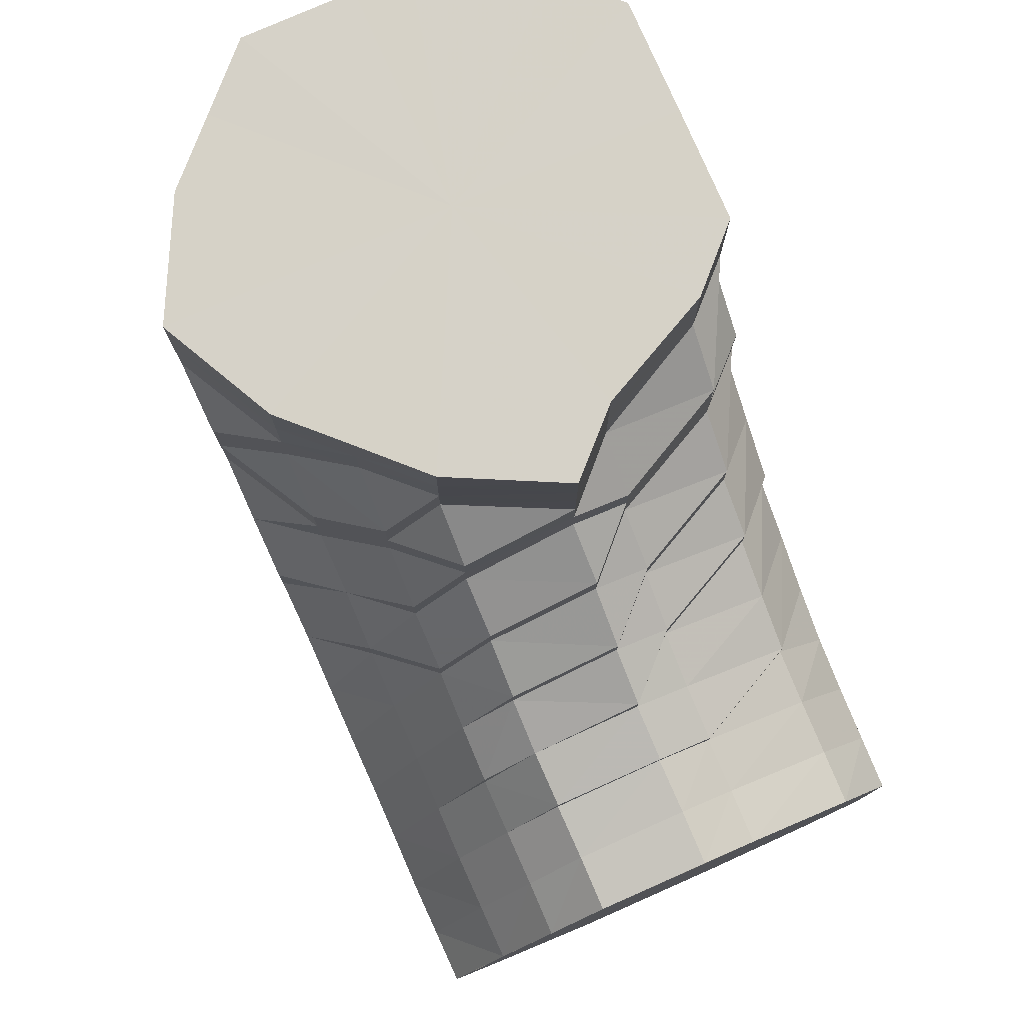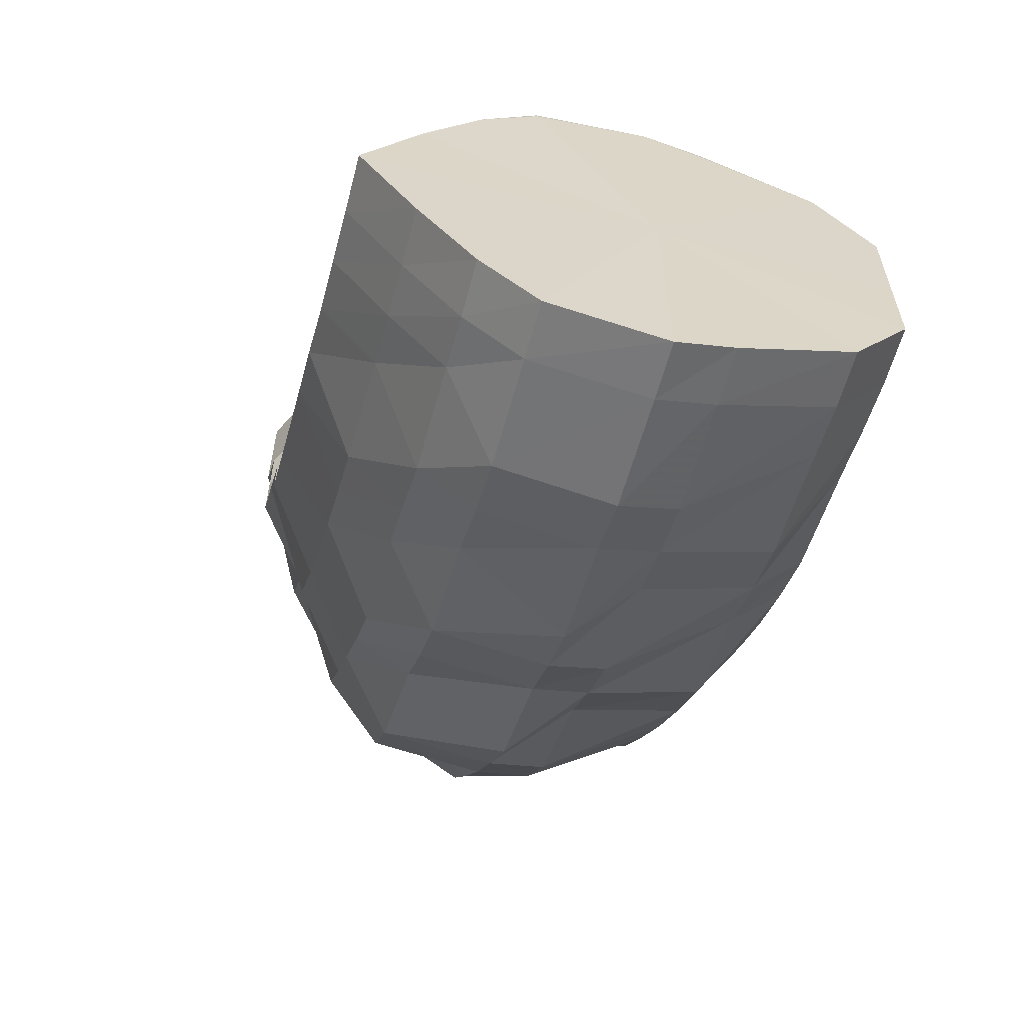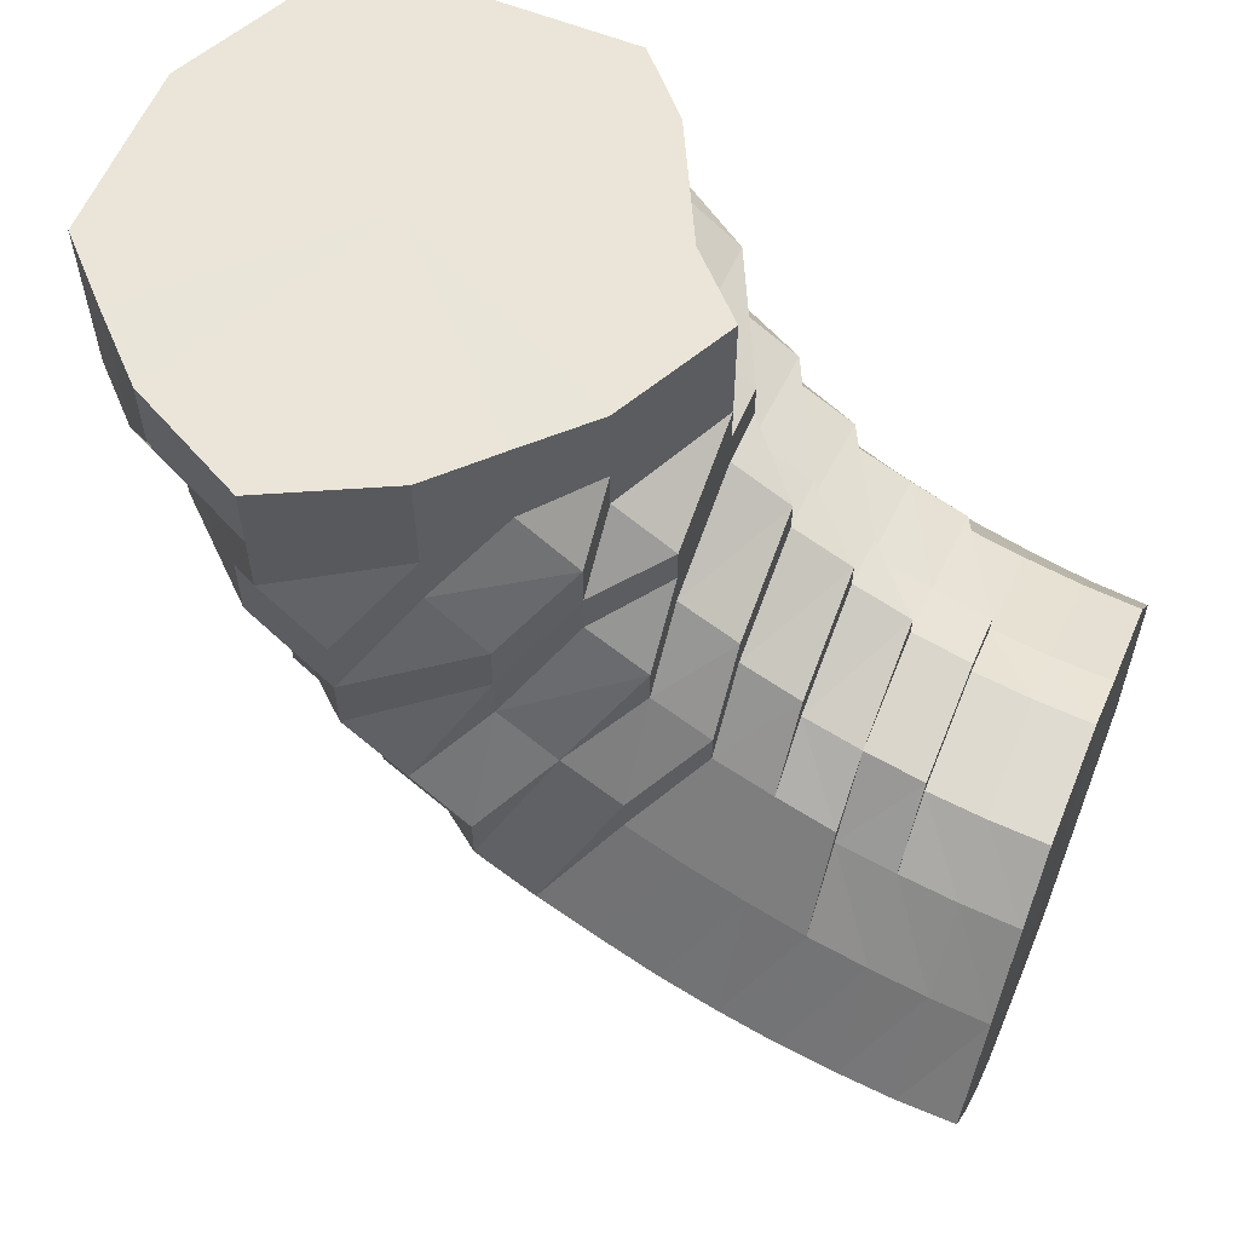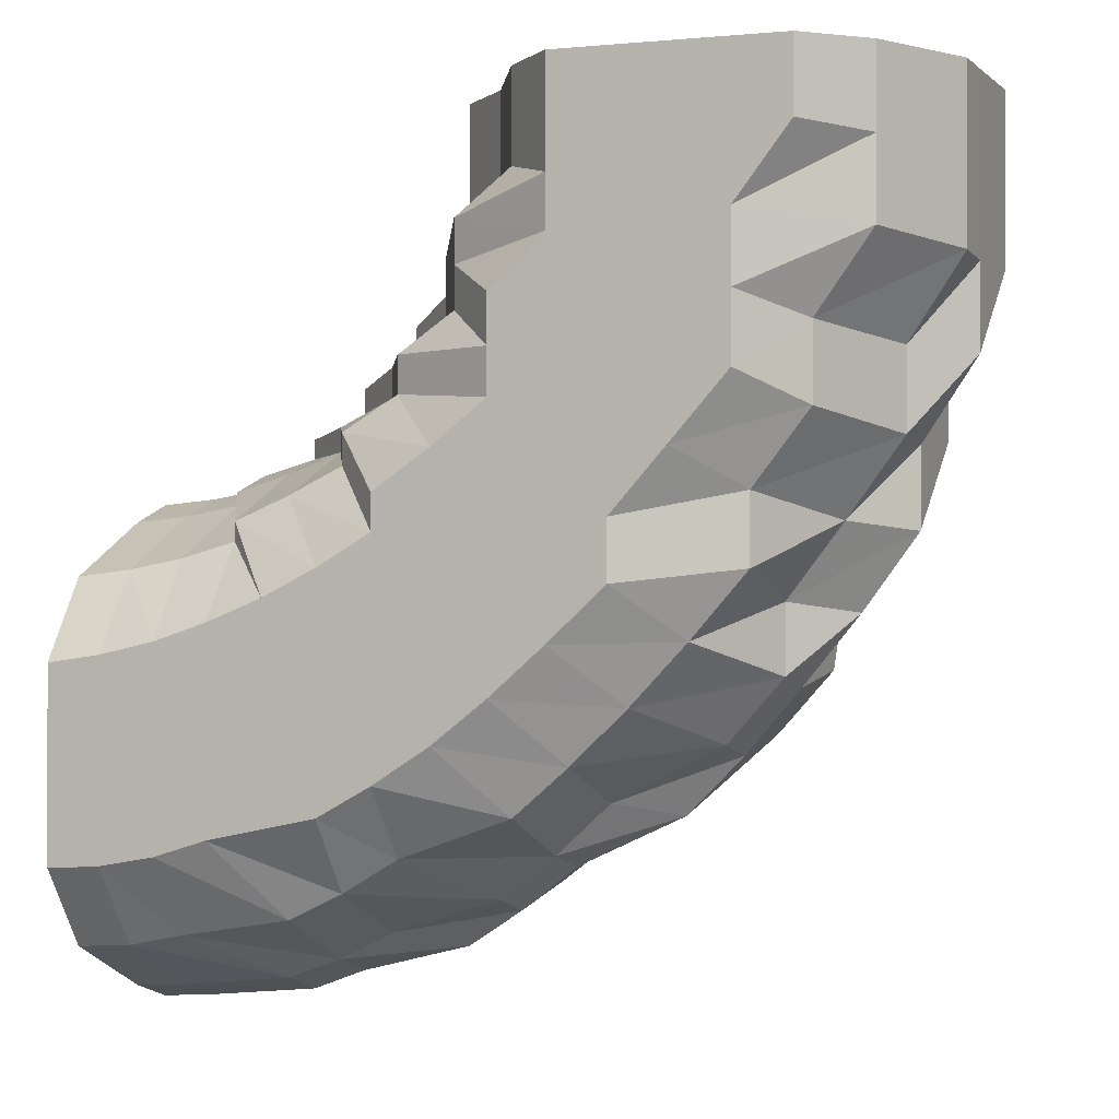
<metadata>
{"format":"obj","ext":"obj","renderer":"f3d","projection":"perspective","resolution":1024,"background":"white","views":[{"elev":78.5,"azim":66.2,"up":"+Z"},{"elev":-61.6,"azim":75.3,"up":"+Z"},{"elev":59.5,"azim":22.5,"up":"+Z"},{"elev":-0.2,"azim":-159.0,"up":"+Z"}]}
</metadata>
<code>
o 11967
v 2226 1856 13.39
v 2226 1856 13.39
v 2226 1856 13.39
v 2226 1856 13.39
v 2226 1856 13.4
v 2226 1856 13.39
v 2226 1856 13.4
v 2226 1856 13.42
v 2226 1856 13.4
v 2226 1856 13.39
v 2226 1856 13.4
v 2226 1856 13.41
v 2226 1856 13.4
v 2226 1856 13.4
v 2226 1856 13.39
v 2226 1856 13.39
v 2226 1856 13.39
v 2226 1856 13.4
v 2226 1856 13.41
v 2226 1856 13.41
v 2226 1856 13.4
v 2226 1856 13.39
v 2226 1856 13.4
v 2226 1856 13.42
v 2226 1856 13.42
v 2226 1856 13.42
v 2226 1856 13.4
v 2226 1856 13.42
v 2226 1856 13.44
v 2226 1856 13.44
v 2226 1856 13.43
v 2226 1856 13.42
v 2226 1856 13.43
v 2226 1856 13.45
v 2226 1856 13.45
v 2226 1856 13.45
v 2226 1856 13.47
v 2226 1856 13.47
v 2226 1856 13.48
v 2226 1856 13.47
v 2226 1856 13.47
v 2226 1856 13.46
v 2226 1856 13.47
v 2226 1856 13.46
v 2226 1856 13.48
v 2226 1856 13.44
v 2226 1856 13.48
v 2226 1856 13.47
v 2226 1856 13.43
v 2226 1856 13.46
v 2226 1856 13.41
v 2226 1856 13.45
v 2226 1856 13.43
v 2226 1856 13.4
v 2226 1856 13.42
v 2226 1856 13.45
v 2226 1856 13.47
v 2226 1856 13.44
v 2226 1856 13.41
v 2226 1856 13.43
v 2226 1856 13.4
v 2226 1856 13.4
v 2226 1856 13.4
v 2226 1856 13.41
v 2226 1856 13.42
v 2226 1856 13.41
v 2226 1856 13.42
v 2226 1856 13.41
v 2226 1856 13.41
v 2226 1856 13.42
v 2226 1856 13.42
v 2226 1856 13.42
v 2226 1856 13.42
v 2226 1856 13.43
v 2226 1856 13.43
v 2226 1856 13.45
v 2226 1856 13.43
v 2226 1856 13.45
v 2226 1856 13.45
v 2226 1856 13.44
v 2226 1856 13.45
v 2226 1856 13.45
v 2226 1856 13.44
v 2226 1856 13.45
v 2226 1856 13.47
v 2226 1856 13.43
v 2226 1856 13.46
v 2226 1856 13.42
v 2226 1856 13.44
v 2226 1856 13.43
v 2226 1856 13.42
v 2226 1856 13.43
v 2226 1856 13.45
v 2226 1856 13.44
v 2226 1856 13.46
v 2226 1856 13.45
v 2226 1856 13.46
v 2226 1856 13.47
v 2226 1856 13.47
v 2226 1856 13.47
v 2226 1856 13.47
v 2226 1856 13.48
v 2226 1856 13.48
v 2226 1856 13.48
v 2226 1856 13.48
v 2226 1856 13.48
v 2226 1856 13.48
v 2226 1856 13.48
v 2226 1856 13.48
v 2226 1856 13.48
v 2226 1856 13.48
v 2226 1856 13.48
v 2226 1856 13.48
v 2226 1856 13.48
v 2226 1856 13.48
v 2226 1856 13.47
v 2226 1856 13.48
v 2226 1856 13.48
v 2226 1856 13.48
v 2226 1856 13.48
v 2226 1856 13.48
v 2226 1856 13.48
v 2226 1856 13.47
v 2226 1856 13.48
v 2226 1856 13.49
v 2226 1856 13.48
v 2226 1856 13.49
v 2226 1856 13.49
v 2226 1856 13.48
v 2226 1856 13.49
v 2226 1856 13.48
v 2226 1856 13.49
v 2226 1856 13.49
v 2226 1856 13.48
v 2226 1856 13.5
v 2226 1856 13.49
v 2226 1856 13.5
v 2226 1856 13.48
v 2226 1856 13.49
v 2226 1856 13.47
v 2226 1856 13.48
v 2226 1856 13.46
v 2226 1856 13.47
v 2226 1856 13.45
v 2226 1856 13.46
v 2226 1856 13.44
v 2226 1856 13.45
v 2226 1856 13.43
v 2226 1856 13.44
v 2226 1856 13.43
v 2226 1856 13.44
v 2226 1856 13.43
v 2226 1856 13.44
v 2226 1856 13.44
v 2226 1856 13.45
v 2226 1856 13.45
v 2226 1856 13.46
v 2226 1856 13.47
v 2226 1856 13.48
v 2226 1856 13.47
v 2226 1856 13.46
v 2226 1856 13.48
v 2226 1856 13.47
v 2226 1856 13.49
v 2226 1856 13.49
v 2226 1856 13.48
v 2226 1856 13.47
v 2226 1856 13.5
v 2226 1856 13.5
v 2226 1856 13.5
v 2226 1856 13.5
v 2226 1856 13.5
v 2226 1856 13.51
v 2226 1856 13.5
v 2226 1856 13.51
v 2226 1856 13.5
v 2226 1856 13.49
v 2226 1856 13.49
v 2226 1856 13.48
v 2226 1856 13.48
v 2226 1856 13.47
v 2226 1856 13.48
v 2226 1856 13.46
v 2226 1856 13.47
v 2226 1856 13.45
v 2226 1856 13.46
v 2226 1856 13.45
v 2226 1856 13.46
v 2226 1856 13.45
v 2226 1856 13.46
v 2226 1856 13.46
v 2226 1856 13.47
v 2226 1856 13.47
v 2226 1856 13.48
v 2226 1856 13.48
v 2226 1856 13.48
v 2226 1856 13.49
v 2226 1856 13.49
v 2226 1856 13.5
v 2226 1856 13.5
v 2226 1856 13.51
v 2226 1856 13.51
v 2226 1856 13.51
v 2226 1856 13.52
v 2226 1856 13.51
v 2226 1856 13.52
v 2226 1856 13.51
v 2226 1856 13.52
v 2226 1856 13.52
v 2226 1856 13.5
v 2226 1856 13.51
v 2226 1856 13.49
v 2226 1856 13.5
v 2226 1856 13.49
v 2226 1856 13.5
v 2226 1856 13.48
v 2226 1856 13.49
v 2226 1856 13.48
v 2226 1856 13.49
v 2226 1856 13.47
v 2226 1856 13.49
v 2226 1856 13.48
v 2226 1856 13.49
v 2226 1856 13.48
v 2226 1856 13.49
v 2226 1856 13.49
v 2226 1856 13.5
v 2226 1856 13.5
v 2226 1856 13.51
v 2226 1856 13.52
v 2226 1856 13.52
v 2226 1856 13.52
v 2226 1856 13.52
v 2226 1856 13.52
v 2226 1856 13.53
v 2226 1856 13.53
v 2226 1856 13.53
v 2226 1856 13.53
v 2226 1856 13.52
v 2226 1856 13.53
v 2226 1856 13.53
v 2226 1856 13.52
v 2226 1856 13.53
v 2226 1856 13.52
v 2226 1856 13.53
v 2226 1856 13.51
v 2226 1856 13.52
v 2226 1856 13.51
v 2226 1856 13.52
v 2226 1856 13.5
v 2226 1856 13.52
v 2226 1856 13.5
v 2226 1856 13.52
v 2226 1856 13.5
v 2226 1856 13.52
v 2226 1856 13.51
v 2226 1856 13.52
v 2226 1856 13.51
v 2226 1856 13.52
v 2226 1856 13.53
v 2226 1856 13.53
v 2226 1856 13.54
v 2226 1856 13.53
v 2226 1856 13.54
v 2226 1856 13.55
v 2226 1856 13.54
v 2226 1856 13.55
v 2226 1856 13.53
v 2226 1856 13.54
v 2226 1856 13.55
v 2226 1856 13.54
v 2226 1856 13.55
v 2226 1856 13.54
v 2226 1856 13.55
v 2226 1856 13.54
v 2226 1856 13.55
v 2226 1856 13.54
v 2226 1856 13.55
v 2226 1856 13.54
v 2226 1856 13.55
v 2226 1856 13.54
v 2226 1856 13.55
v 2226 1856 13.53
v 2226 1856 13.55
v 2226 1856 13.53
v 2226 1856 13.55
v 2226 1856 13.53
v 2226 1856 13.55
v 2226 1856 13.53
v 2226 1856 13.55
v 2226 1856 13.53
v 2226 1856 13.55
v 2226 1856 13.54
v 2226 1856 13.55
v 2226 1856 13.55
v 2226 1856 13.55
v 2226 1856 13.55
v 2226 1856 13.55
v 2226 1856 13.55
v 2226 1856 13.55
v 2226 1856 13.55
v 2226 1856 13.55
v 2226 1856 13.55
v 2226 1856 13.55
v 2226 1856 13.55
v 2226 1856 13.55
v 2226 1856 13.55
v 2226 1856 13.55
v 2226 1856 13.55
v 2226 1856 13.55
v 2226 1856 13.55
v 2226 1856 13.55
v 2226 1856 13.45
v 2226 1856 13.45
v 2226 1856 13.47
v 2226 1856 13.47
v 2226 1856 13.43
v 2226 1856 13.43
v 2226 1856 13.42
v 2226 1856 13.4
v 2226 1856 13.39
v 2226 1856 13.39
v 2226 1856 13.39
v 2226 1856 13.4
v 2226 1856 13.42
v 2226 1856 13.43
v 2226 1856 13.45
v 2226 1856 13.48
v 2226 1856 13.48
v 2226 1856 13.48
v 2226 1856 13.48
v 2226 1856 13.48
v 2226 1856 13.48
v 2226 1856 13.47
v 2226 1856 13.47
v 2226 1856 13.45
v 2226 1856 13.45
v 2226 1856 13.43
v 2226 1856 13.45
v 2226 1856 13.43
f 1 2 3
f 3 4 5
f 2 4 6
f 5 7 8
f 4 7 9
f 2 10 4
f 4 11 7
f 10 11 4
f 11 12 7
f 13 10 2
f 10 14 11
f 15 13 2
f 15 2 16
f 17 15 1
f 13 18 10
f 18 14 10
f 19 13 15
f 20 18 13
f 19 20 13
f 21 19 15
f 21 15 22
f 23 21 17
f 24 19 21
f 25 20 19
f 24 25 19
f 26 24 21
f 26 21 27
f 28 26 23
f 29 24 26
f 30 25 24
f 29 30 24
f 31 29 26
f 31 26 32
f 33 31 28
f 34 31 33
f 35 29 31
f 36 35 31
f 37 35 36
f 38 37 34
f 39 40 37
f 37 41 35
f 35 42 29
f 41 42 35
f 42 30 29
f 41 43 42
f 42 44 30
f 43 44 42
f 45 43 41
f 44 46 30
f 30 46 25
f 47 45 48
f 46 49 25
f 25 49 20
f 44 50 46
f 49 51 20
f 20 51 18
f 46 52 49
f 50 52 46
f 49 53 51
f 52 53 49
f 51 54 18
f 18 54 14
f 53 55 51
f 51 55 54
f 52 56 53
f 50 57 52
f 57 56 52
f 53 58 55
f 56 58 53
f 55 59 54
f 58 60 55
f 55 60 59
f 54 59 61
f 54 61 14
f 14 61 62
f 14 62 11
f 11 62 12
f 61 63 62
f 59 64 61
f 61 64 63
f 59 65 64
f 60 65 59
f 62 66 12
f 62 63 66
f 12 66 67
f 64 68 63
f 63 69 66
f 63 68 69
f 64 70 68
f 65 70 64
f 66 69 71
f 66 71 67
f 12 67 72
f 7 12 72
f 7 72 73
f 8 72 74
f 72 67 75
f 74 75 76
f 72 75 77
f 75 78 79
f 67 80 75
f 67 71 80
f 75 80 81
f 80 82 81
f 71 83 80
f 80 83 82
f 84 82 85
f 71 86 83
f 69 86 71
f 83 87 82
f 69 88 86
f 68 88 69
f 86 89 83
f 83 89 87
f 88 90 86
f 86 90 89
f 68 91 88
f 70 91 68
f 88 92 90
f 91 92 88
f 90 93 89
f 92 94 90
f 90 94 93
f 89 93 95
f 89 95 87
f 94 96 93
f 93 97 95
f 93 96 97
f 87 95 98
f 95 97 99
f 95 99 98
f 87 98 100
f 82 87 100
f 82 100 101
f 85 100 102
f 98 99 103
f 100 98 104
f 98 103 104
f 100 104 105
f 102 104 106
f 104 103 107
f 106 107 108
f 104 107 109
f 110 111 107
f 99 112 103
f 113 112 114
f 99 115 112
f 97 115 99
f 97 116 115
f 96 116 97
f 115 117 112
f 116 118 115
f 115 118 117
f 112 117 119
f 112 119 120
f 120 119 121
f 119 45 121
f 120 121 122
f 122 121 37
f 107 120 122
f 122 37 123
f 107 122 124
f 108 122 38
f 119 125 45
f 117 125 119
f 125 126 45
f 45 126 43
f 117 127 125
f 118 127 117
f 125 128 126
f 127 128 125
f 126 129 43
f 43 129 44
f 129 50 44
f 126 130 129
f 128 130 126
f 129 131 50
f 130 131 129
f 131 57 50
f 128 132 130
f 130 133 131
f 132 133 130
f 133 134 131
f 131 134 57
f 132 135 133
f 136 132 128
f 127 136 128
f 136 137 132
f 137 135 132
f 138 136 127
f 118 138 127
f 139 137 136
f 138 139 136
f 140 138 118
f 116 140 118
f 141 139 138
f 140 141 138
f 142 140 116
f 96 142 116
f 143 141 140
f 142 143 140
f 144 142 96
f 94 144 96
f 145 143 142
f 144 145 142
f 146 144 94
f 92 146 94
f 147 145 144
f 146 147 144
f 148 146 92
f 91 148 92
f 149 147 146
f 148 149 146
f 150 148 91
f 70 150 91
f 151 149 148
f 150 151 148
f 152 150 70
f 65 152 70
f 153 151 150
f 152 153 150
f 154 152 65
f 60 154 65
f 155 153 152
f 154 155 152
f 156 154 60
f 58 156 60
f 157 155 154
f 156 157 154
f 158 159 157
f 160 157 156
f 161 156 58
f 161 160 156
f 56 161 58
f 162 160 161
f 163 161 56
f 163 162 161
f 57 163 56
f 134 163 57
f 162 164 160
f 134 165 163
f 165 162 163
f 164 166 167
f 168 165 134
f 133 168 134
f 135 168 133
f 165 169 162
f 169 164 162
f 168 170 165
f 170 169 165
f 135 171 168
f 171 170 168
f 172 171 135
f 137 172 135
f 171 173 170
f 174 172 137
f 139 174 137
f 172 175 171
f 175 173 171
f 174 176 172
f 176 175 172
f 177 174 139
f 141 177 139
f 178 176 174
f 177 178 174
f 179 177 141
f 143 179 141
f 180 178 177
f 179 180 177
f 181 179 143
f 145 181 143
f 182 180 179
f 181 182 179
f 183 181 145
f 147 183 145
f 184 182 181
f 183 184 181
f 185 183 147
f 149 185 147
f 186 184 183
f 185 186 183
f 187 185 149
f 151 187 149
f 188 186 185
f 187 188 185
f 189 187 151
f 153 189 151
f 190 188 187
f 189 190 187
f 191 189 153
f 155 191 153
f 192 190 189
f 191 192 189
f 193 191 155
f 157 193 155
f 194 193 157
f 193 195 191
f 195 192 191
f 194 196 193
f 196 195 193
f 197 196 194
f 164 197 194
f 196 198 195
f 199 197 164
f 169 199 164
f 197 200 196
f 200 198 196
f 199 201 197
f 201 200 197
f 202 199 169
f 170 202 169
f 173 202 170
f 202 203 199
f 203 201 199
f 173 204 202
f 204 203 202
f 205 204 173
f 175 205 173
f 204 206 203
f 207 205 175
f 176 207 175
f 205 208 204
f 208 206 204
f 207 209 205
f 209 208 205
f 210 207 176
f 178 210 176
f 211 209 207
f 210 211 207
f 212 210 178
f 180 212 178
f 213 211 210
f 212 213 210
f 214 212 180
f 182 214 180
f 215 213 212
f 214 215 212
f 216 214 182
f 184 216 182
f 217 215 214
f 216 217 214
f 218 216 184
f 186 218 184
f 219 217 216
f 218 219 216
f 220 218 186
f 188 220 186
f 221 219 218
f 220 221 218
f 222 220 188
f 190 222 188
f 223 221 220
f 222 223 220
f 224 222 190
f 192 224 190
f 225 223 222
f 224 225 222
f 226 224 192
f 195 226 192
f 198 226 195
f 226 227 224
f 227 225 224
f 198 228 226
f 228 227 226
f 229 228 198
f 200 229 198
f 228 230 227
f 231 229 200
f 201 231 200
f 229 232 228
f 232 230 228
f 231 233 229
f 233 232 229
f 234 231 201
f 203 234 201
f 206 234 203
f 234 235 231
f 235 233 231
f 206 236 234
f 236 235 234
f 237 236 206
f 208 237 206
f 236 238 235
f 239 237 208
f 209 239 208
f 237 240 236
f 240 238 236
f 239 241 237
f 241 240 237
f 242 239 209
f 211 242 209
f 243 241 239
f 242 243 239
f 244 242 211
f 213 244 211
f 245 243 242
f 244 245 242
f 246 244 213
f 215 246 213
f 247 245 244
f 246 247 244
f 248 246 215
f 217 248 215
f 249 247 246
f 248 249 246
f 250 248 217
f 219 250 217
f 251 249 248
f 250 251 248
f 252 250 219
f 221 252 219
f 253 251 250
f 252 253 250
f 254 252 221
f 223 254 221
f 255 253 252
f 254 255 252
f 256 254 223
f 225 256 223
f 257 255 254
f 256 257 254
f 258 256 225
f 227 258 225
f 230 258 227
f 258 259 256
f 259 257 256
f 230 260 258
f 260 259 258
f 261 260 230
f 232 261 230
f 260 262 259
f 263 261 232
f 233 263 232
f 261 264 260
f 264 262 260
f 264 265 262
f 266 264 261
f 263 266 261
f 266 267 264
f 268 263 233
f 235 268 233
f 238 268 235
f 268 269 263
f 269 266 263
f 269 270 266
f 271 269 268
f 238 271 268
f 271 272 269
f 273 271 238
f 273 274 271
f 240 273 238
f 275 273 240
f 275 276 273
f 241 275 240
f 277 275 241
f 277 278 275
f 243 277 241
f 279 277 243
f 279 280 277
f 245 279 243
f 281 279 245
f 281 282 279
f 247 281 245
f 283 281 247
f 283 284 281
f 249 283 247
f 285 283 249
f 285 286 283
f 251 285 249
f 287 285 251
f 287 288 285
f 253 287 251
f 289 287 253
f 289 290 287
f 255 289 253
f 291 289 255
f 291 292 289
f 257 291 255
f 293 291 257
f 293 294 291
f 259 293 257
f 262 293 259
f 262 295 293
f 296 297 291
f 297 298 289
f 299 296 293
f 300 299 262
f 296 297 301
f 299 296 301
f 297 298 301
f 300 299 301
f 298 302 287
f 298 302 301
f 303 300 264
f 303 300 301
f 304 303 266
f 304 303 301
f 302 305 285
f 302 305 301
f 306 304 269
f 306 304 301
f 305 307 301
f 305 307 283
f 308 306 301
f 308 306 271
f 307 309 301
f 307 309 281
f 310 308 301
f 310 308 273
f 309 311 301
f 309 311 279
f 312 310 301
f 311 312 301
f 312 310 275
f 311 312 277
f 313 314 315
f 314 316 315
f 317 313 318
f 319 317 318
f 320 319 318
f 321 320 318
f 322 321 318
f 323 322 318
f 324 323 318
f 325 324 318
f 326 325 318
f 327 315 318
f 315 101 328
f 315 328 318
f 316 329 328
f 329 330 331
f 328 105 331
f 328 331 318
f 331 332 318
f 331 109 332
f 330 333 332
f 332 334 318
f 332 124 334
f 333 335 334
f 334 336 318
f 335 337 336
f 334 123 336
f 336 338 318
f 336 339 340

</code>
